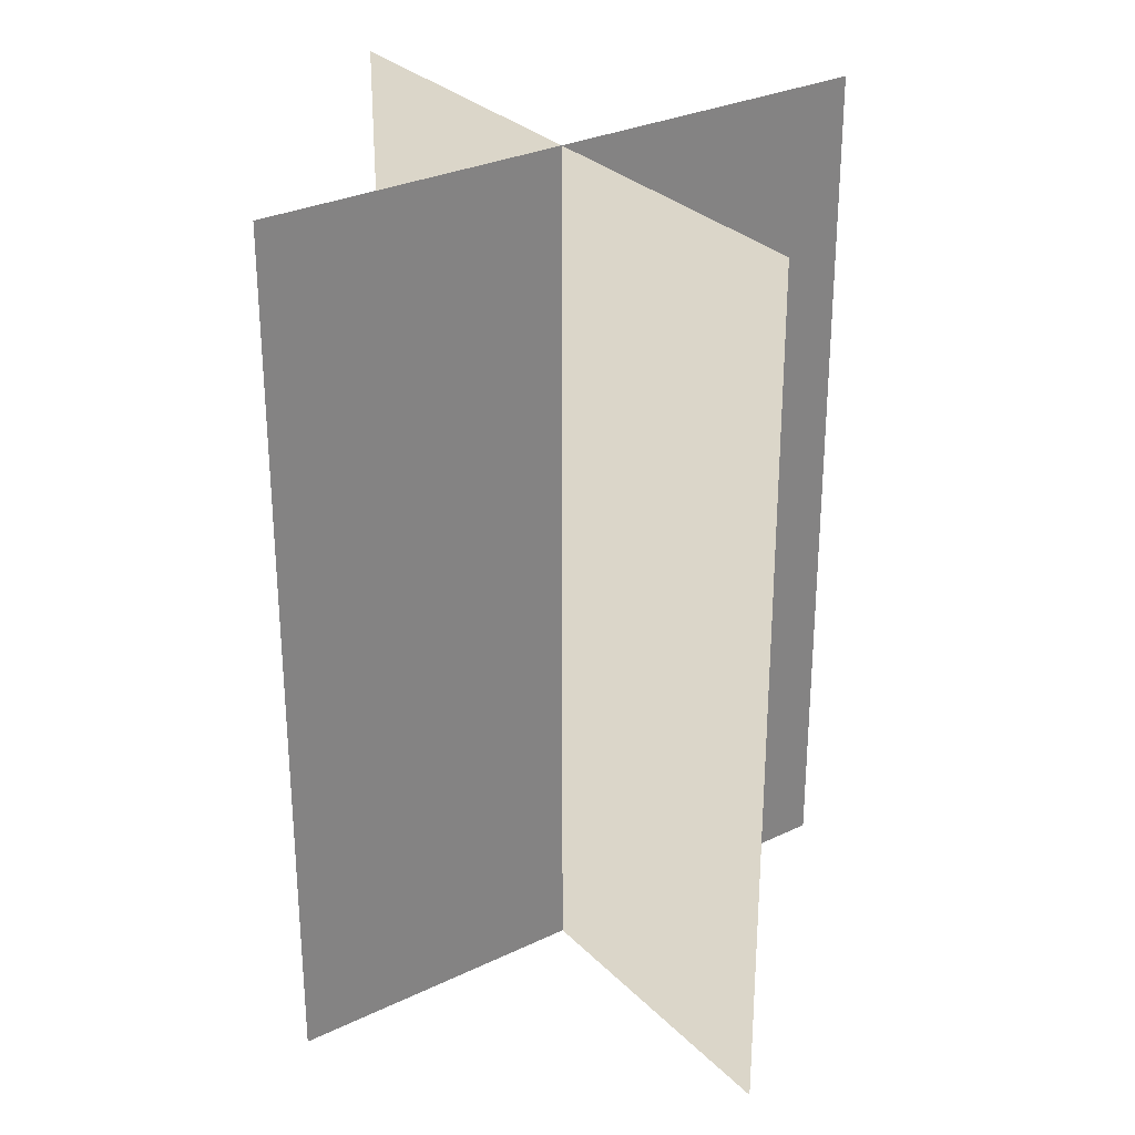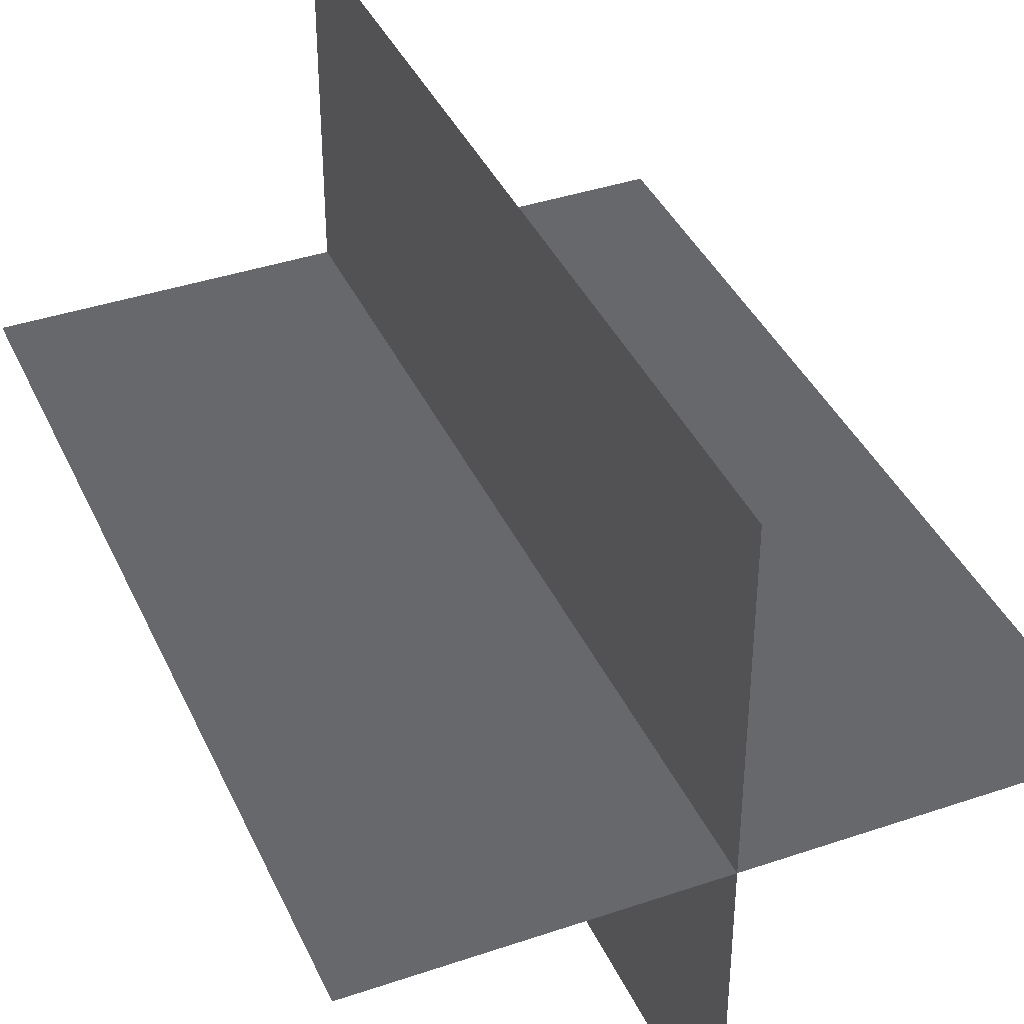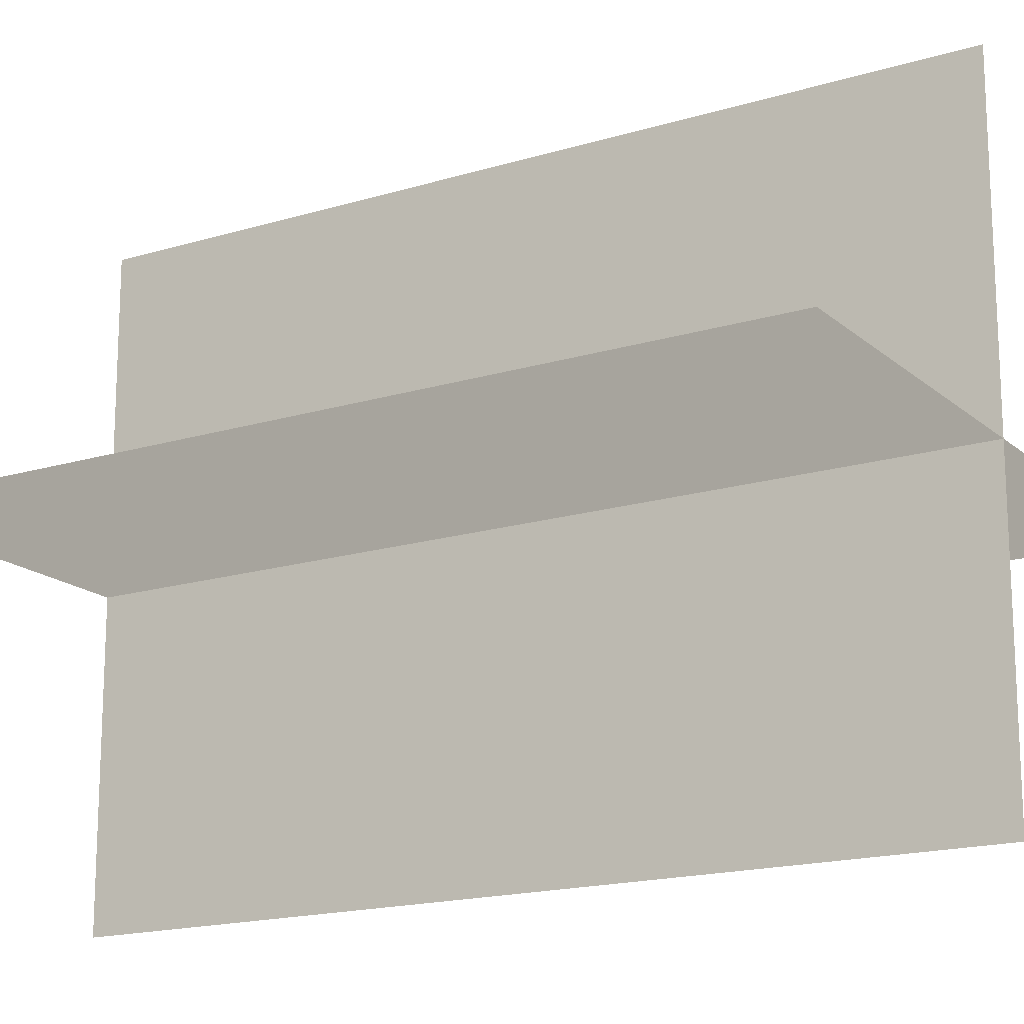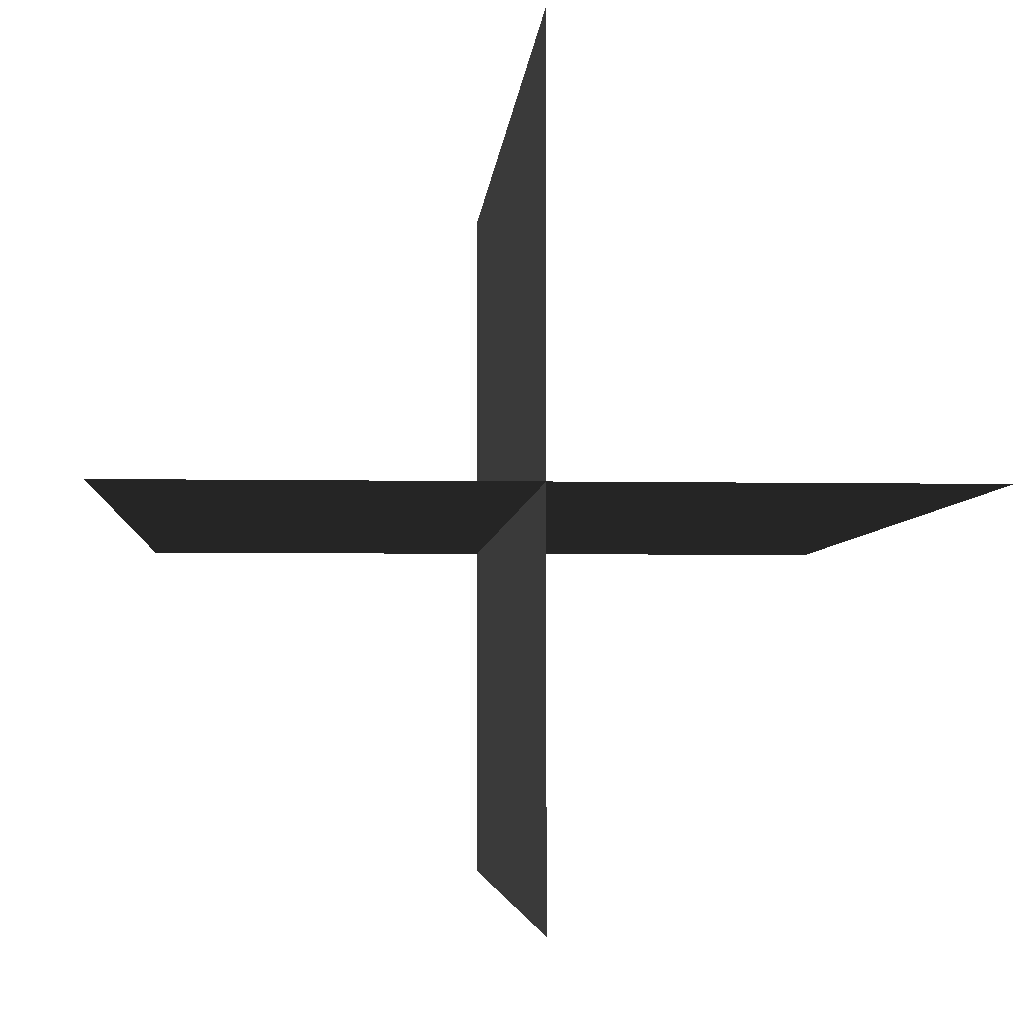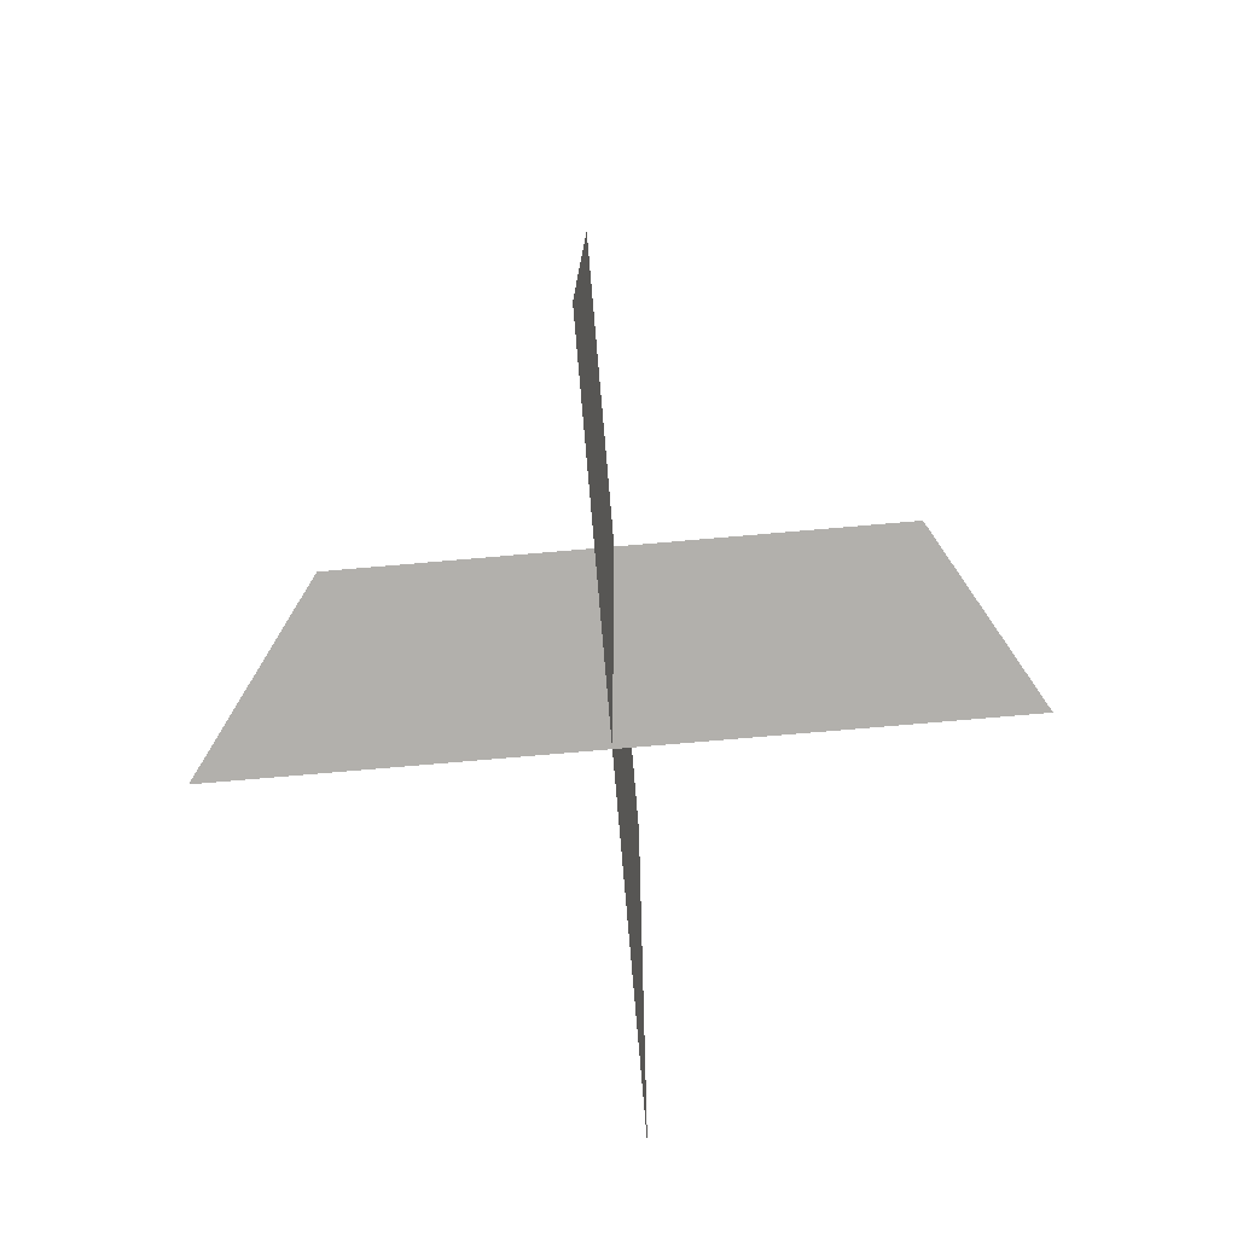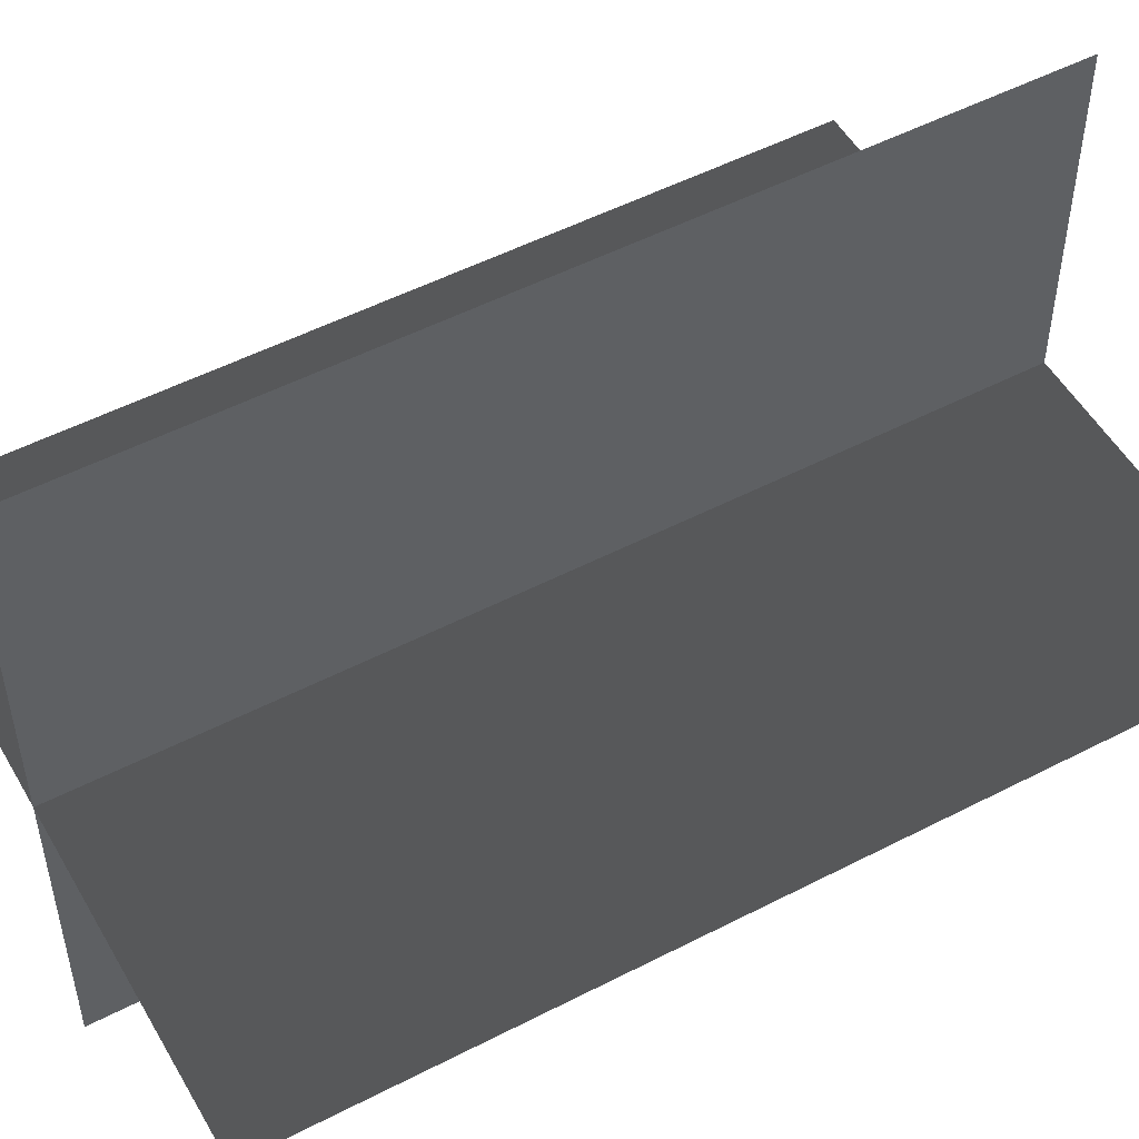
<metadata>
{"format":"obj","ext":"obj","renderer":"f3d","projection":"perspective","resolution":1024,"background":"white","views":[{"elev":29.6,"azim":54.8,"up":"+Z"},{"elev":39.4,"azim":157.1,"up":"+Y"},{"elev":-17.1,"azim":-58.5,"up":"+Y"},{"elev":-4.1,"azim":176.2,"up":"+Y"},{"elev":-78.6,"azim":-175.1,"up":"+Z"},{"elev":51.9,"azim":-119.2,"up":"+Y"}]}
</metadata>
<code>
v 0.1617 -0.009193 1.928e-06
v 0.1617 -0.009193 0.4323
v -0.1562 -0.009193 0.4323
v -0.1562 -0.009193 1.928e-06
v 0.005386 -0.1631 1.946e-06
v 0.005386 -0.1631 0.4323
v 0.005386 0.1548 0.4323
v 0.005386 0.1548 1.908e-06
g Palm_Tree_(55)_23878_217
f 1 3 2
f 1 4 3
f 5 7 6
f 5 8 7

</code>
